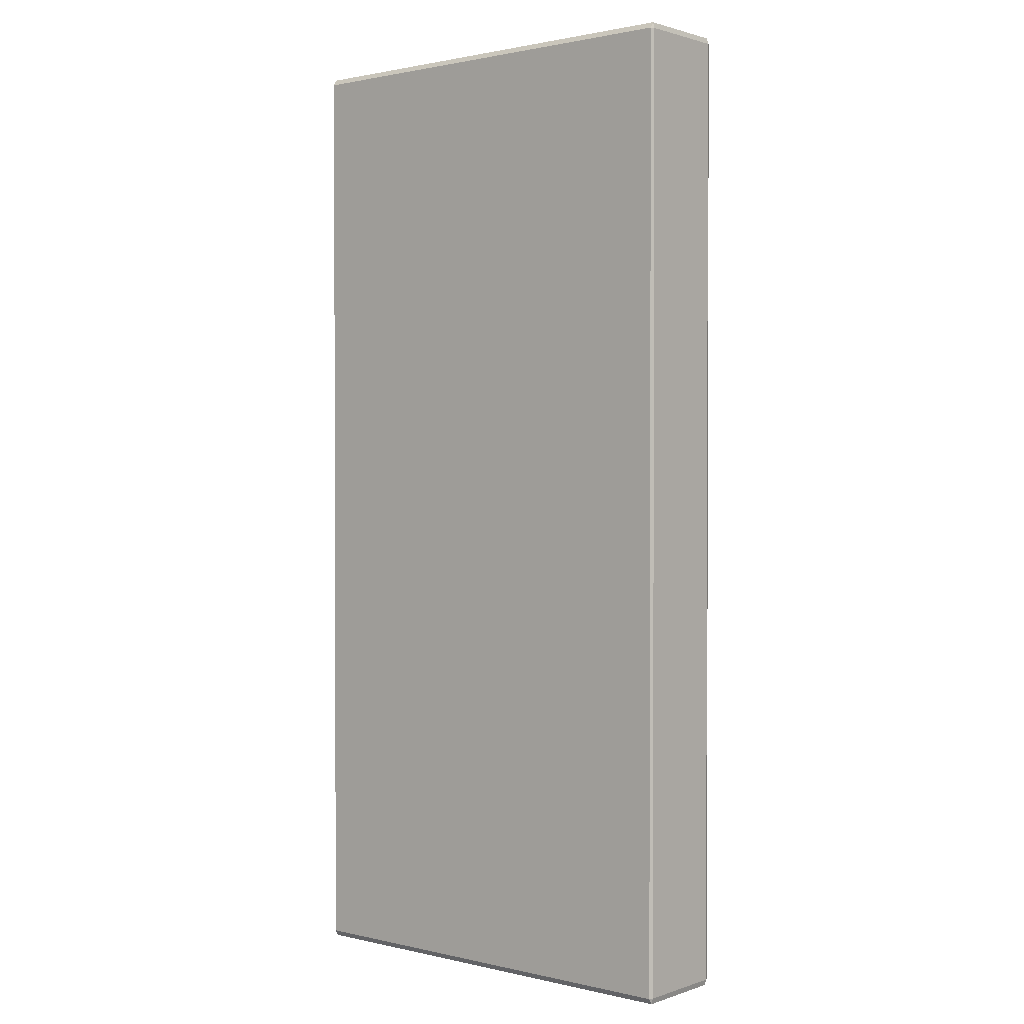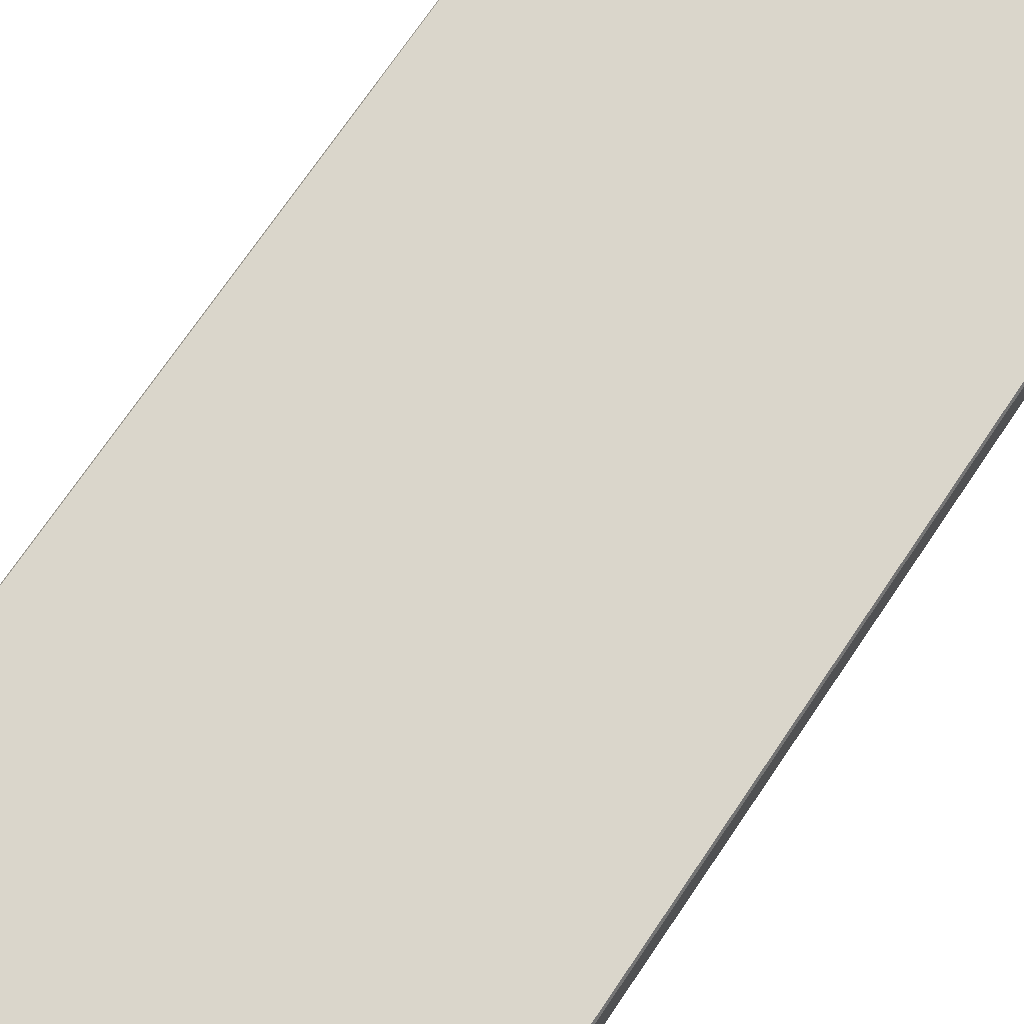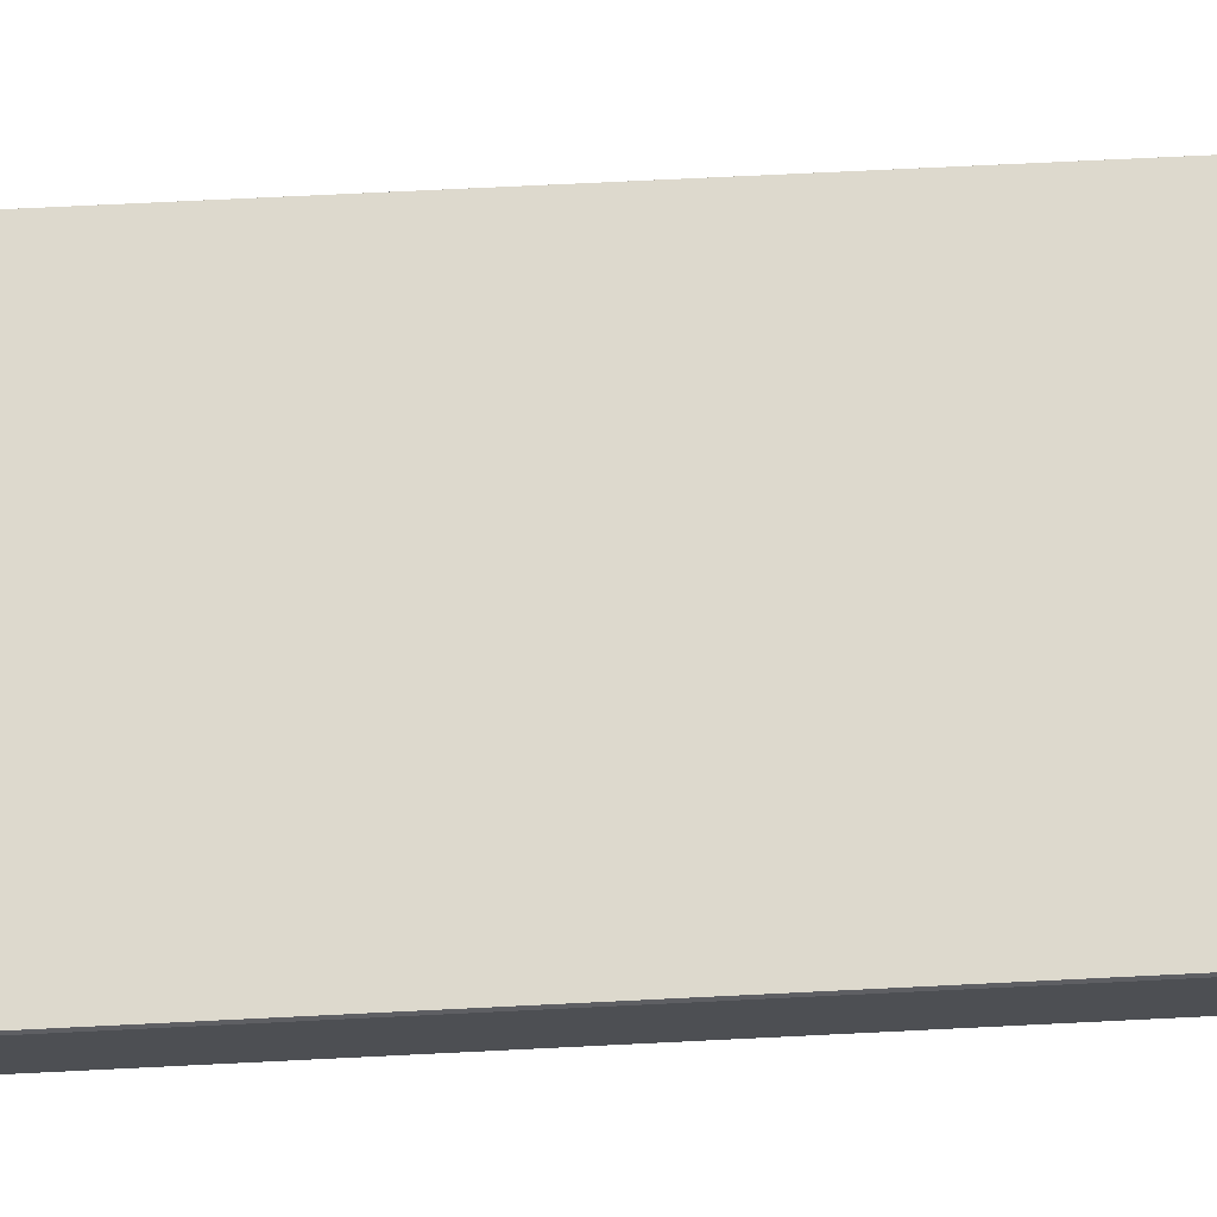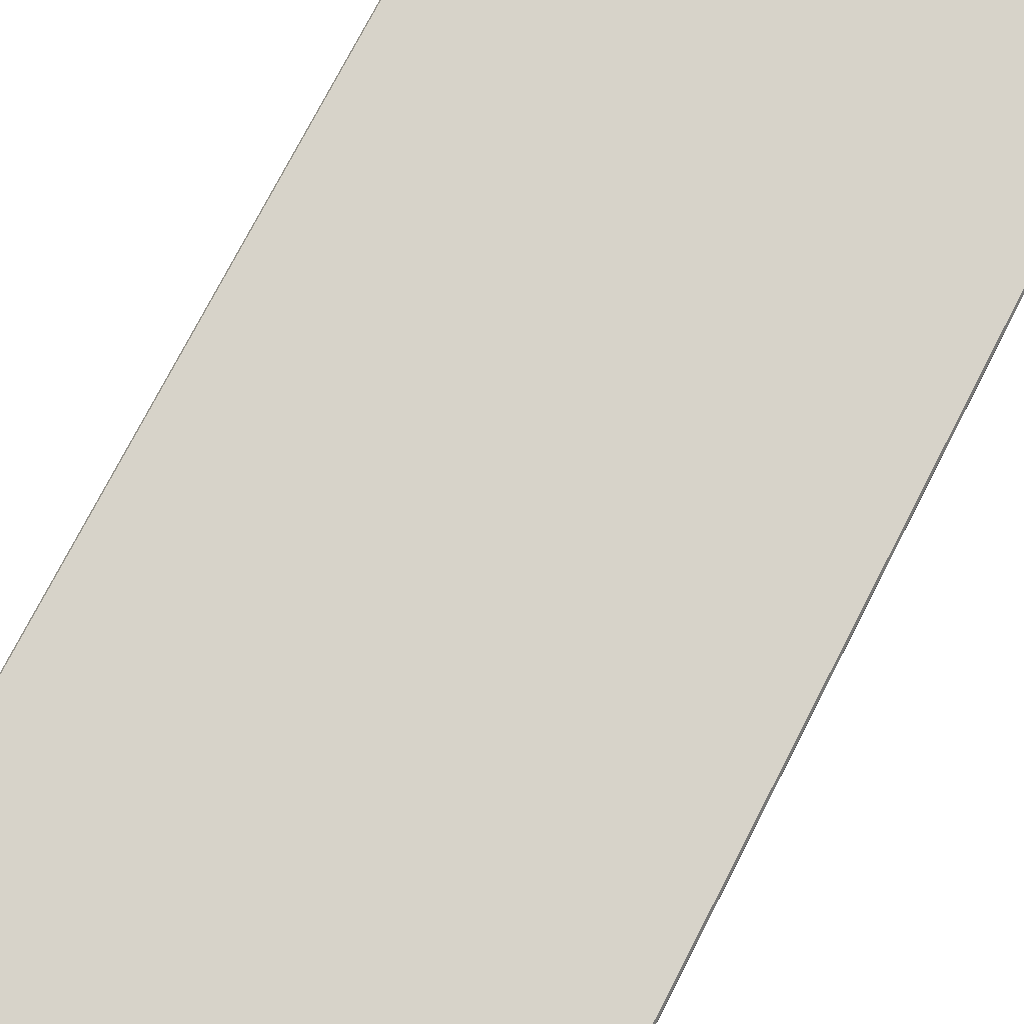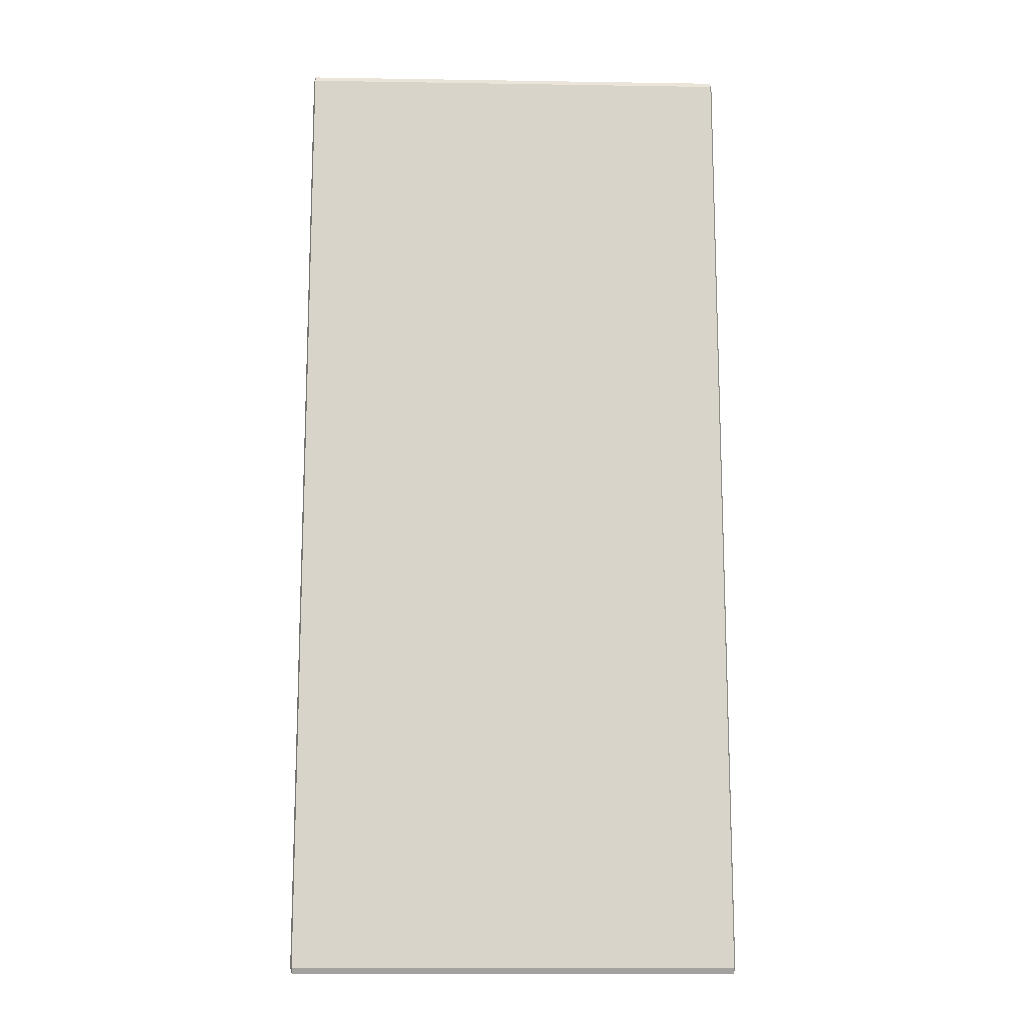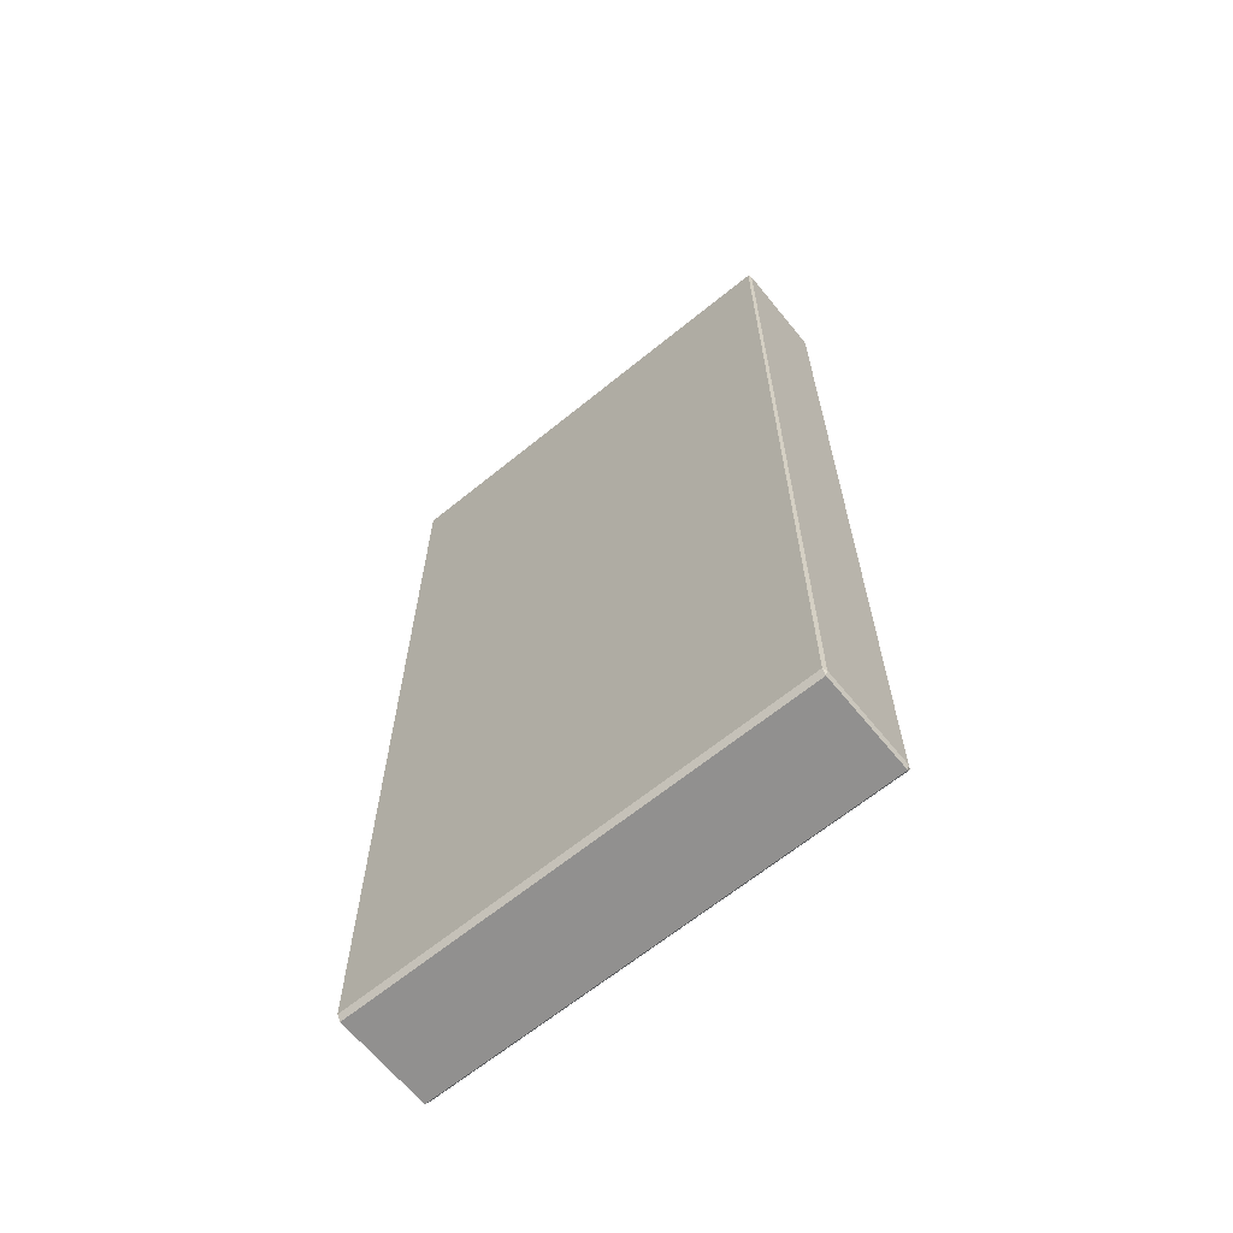
<metadata>
{"format":"obj","ext":"obj","renderer":"f3d","projection":"perspective","resolution":1024,"background":"white","views":[{"elev":1.3,"azim":40.1,"up":"+Z"},{"elev":73.9,"azim":-145.7,"up":"+Y"},{"elev":71.9,"azim":-92.8,"up":"+Y"},{"elev":76.3,"azim":27.4,"up":"+Y"},{"elev":-13.9,"azim":-2.0,"up":"+Z"},{"elev":-65.7,"azim":-140.8,"up":"+Z"}]}
</metadata>
<code>
o LoveLettersBack_0002
v -2.242 0.672 4.051
v -2.242 0.672 3.956
v -2.242 0.6627 3.956
v -2.242 0.6627 4.051
v -2.198 0.6624 4.051
v -2.242 0.6624 4.051
v -2.242 0.6624 3.956
v -2.198 0.6624 3.956
v -2.198 0.672 3.956
v -2.198 0.672 4.051
v -2.198 0.6627 4.051
v -2.198 0.6627 3.956
v -2.242 0.6723 3.956
v -2.242 0.6723 4.051
v -2.198 0.6723 4.051
v -2.198 0.6723 3.956
v -2.198 0.672 4.052
v -2.242 0.672 4.052
v -2.242 0.6627 4.052
v -2.198 0.6627 4.052
v -2.242 0.6723 3.956
v -2.242 0.672 3.955
v -2.242 0.672 3.956
v -2.198 0.6723 3.956
v -2.198 0.672 3.956
v -2.198 0.672 3.955
v -2.198 0.672 4.052
v -2.198 0.672 4.051
v -2.198 0.6723 4.051
v -2.242 0.6723 4.051
v -2.242 0.672 4.051
v -2.242 0.672 4.052
v -2.242 0.6627 4.052
v -2.242 0.6627 4.051
v -2.242 0.6624 4.051
v -2.198 0.6627 4.052
v -2.198 0.6624 4.051
v -2.198 0.6627 4.051
v -2.198 0.6627 3.955
v -2.198 0.6627 3.956
v -2.198 0.6624 3.956
v -2.242 0.6627 3.956
v -2.242 0.6627 3.955
v -2.242 0.6624 3.956
v -2.198 0.6723 3.956
v -2.198 0.6723 4.051
v -2.198 0.672 4.051
v -2.198 0.672 3.956
v -2.242 0.6723 3.956
v -2.198 0.6723 3.956
v -2.198 0.672 3.955
v -2.242 0.672 3.955
v -2.242 0.672 3.956
v -2.242 0.672 4.051
v -2.242 0.6723 4.051
v -2.242 0.6723 3.956
v -2.198 0.6723 4.051
v -2.242 0.6723 4.051
v -2.242 0.672 4.052
v -2.198 0.672 4.052
v -2.242 0.672 4.051
v -2.242 0.6627 4.051
v -2.242 0.6627 4.052
v -2.242 0.672 4.052
v -2.242 0.6624 4.051
v -2.198 0.6624 4.051
v -2.198 0.6627 4.052
v -2.242 0.6627 4.052
v -2.198 0.672 4.052
v -2.198 0.6627 4.052
v -2.198 0.6627 4.051
v -2.198 0.672 4.051
v -2.242 0.672 3.955
v -2.242 0.6627 3.955
v -2.242 0.6627 3.956
v -2.242 0.672 3.956
v -2.242 0.6627 4.051
v -2.242 0.6627 3.956
v -2.242 0.6624 3.956
v -2.242 0.6624 4.051
v -2.198 0.672 3.956
v -2.198 0.6627 3.956
v -2.198 0.6627 3.955
v -2.198 0.672 3.955
v -2.198 0.6624 3.956
v -2.242 0.6624 3.956
v -2.242 0.6627 3.955
v -2.198 0.6627 3.955
v -2.198 0.6624 4.051
v -2.198 0.6624 3.956
v -2.198 0.6627 3.956
v -2.198 0.6627 4.051
v -2.242 0.672 3.955
v -2.198 0.672 3.955
v -2.198 0.6627 3.955
v -2.242 0.6627 3.955
f 1 2 3
f 1 3 4
f 5 6 7
f 5 7 8
f 9 10 11
f 9 11 12
f 13 14 15
f 13 15 16
f 17 18 19
f 17 19 20
f 21 22 23
f 24 25 26
f 27 28 29
f 30 31 32
f 33 34 35
f 36 37 38
f 39 40 41
f 42 43 44
f 45 46 47
f 45 47 48
f 49 50 51
f 49 51 52
f 53 54 55
f 53 55 56
f 57 58 59
f 57 59 60
f 61 62 63
f 61 63 64
f 65 66 67
f 65 67 68
f 69 70 71
f 69 71 72
f 73 74 75
f 73 75 76
f 77 78 79
f 77 79 80
f 81 82 83
f 81 83 84
f 85 86 87
f 85 87 88
f 89 90 91
f 89 91 92
f 93 94 95
f 93 95 96

</code>
